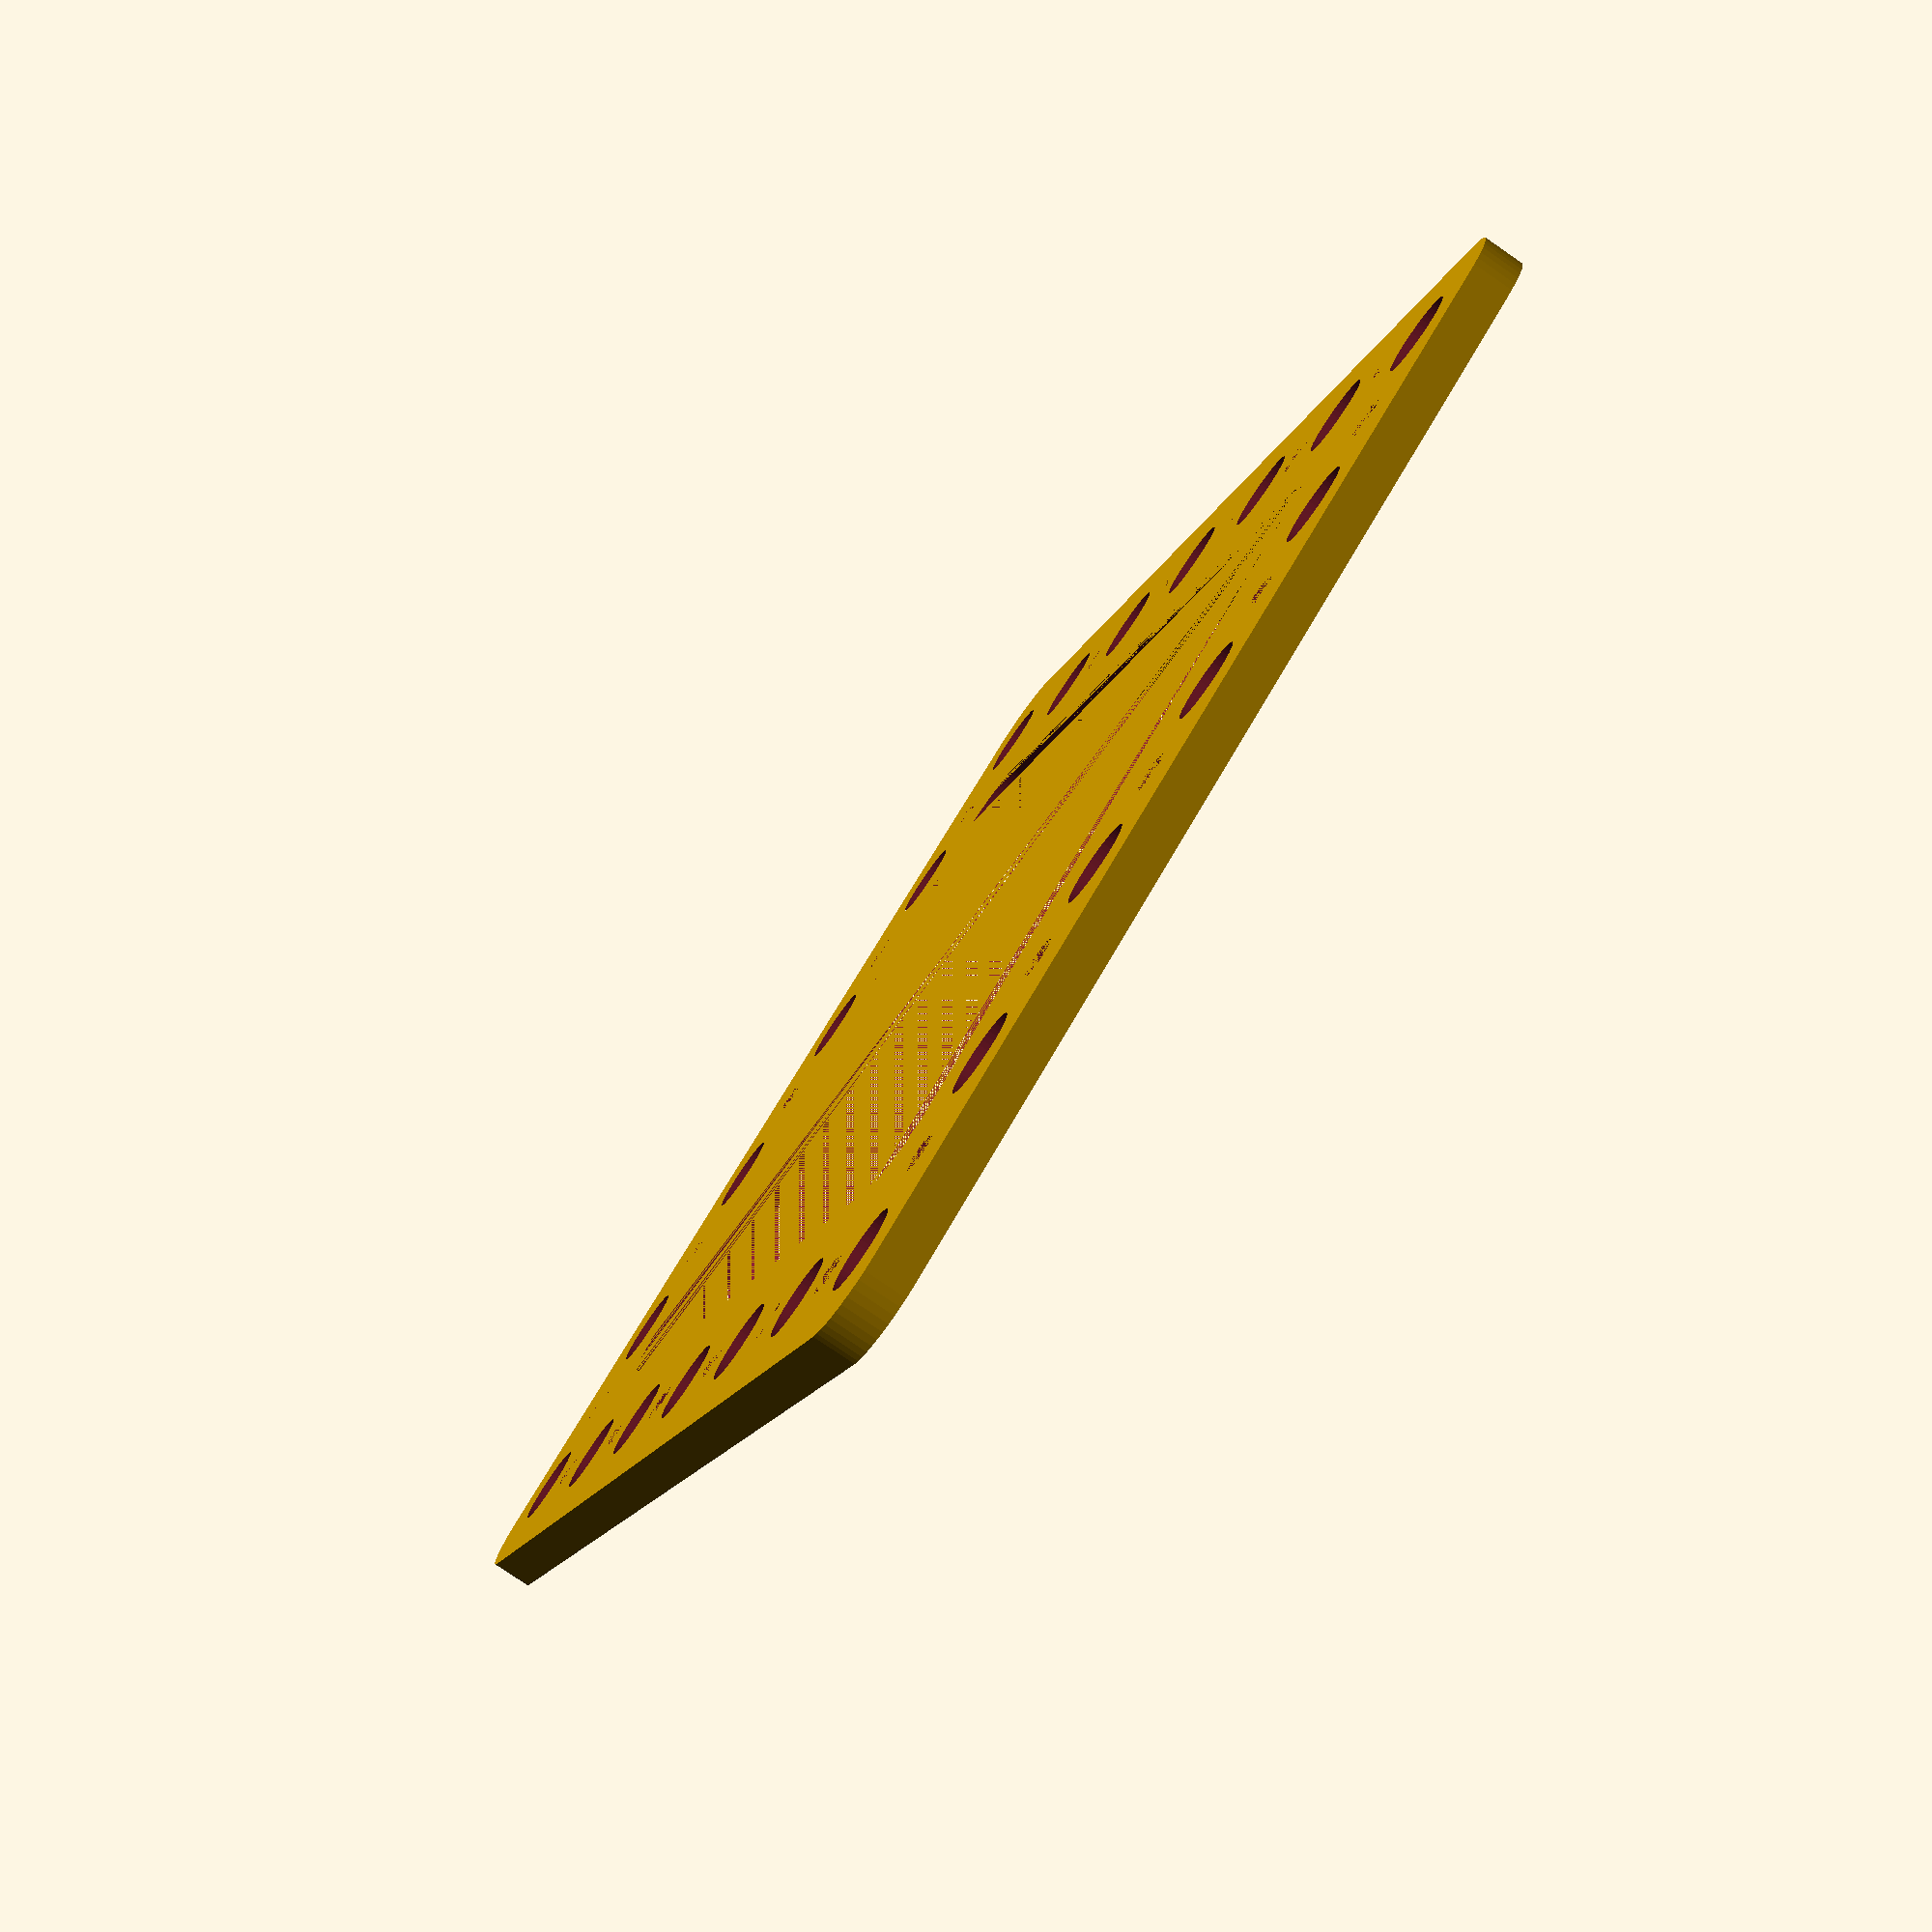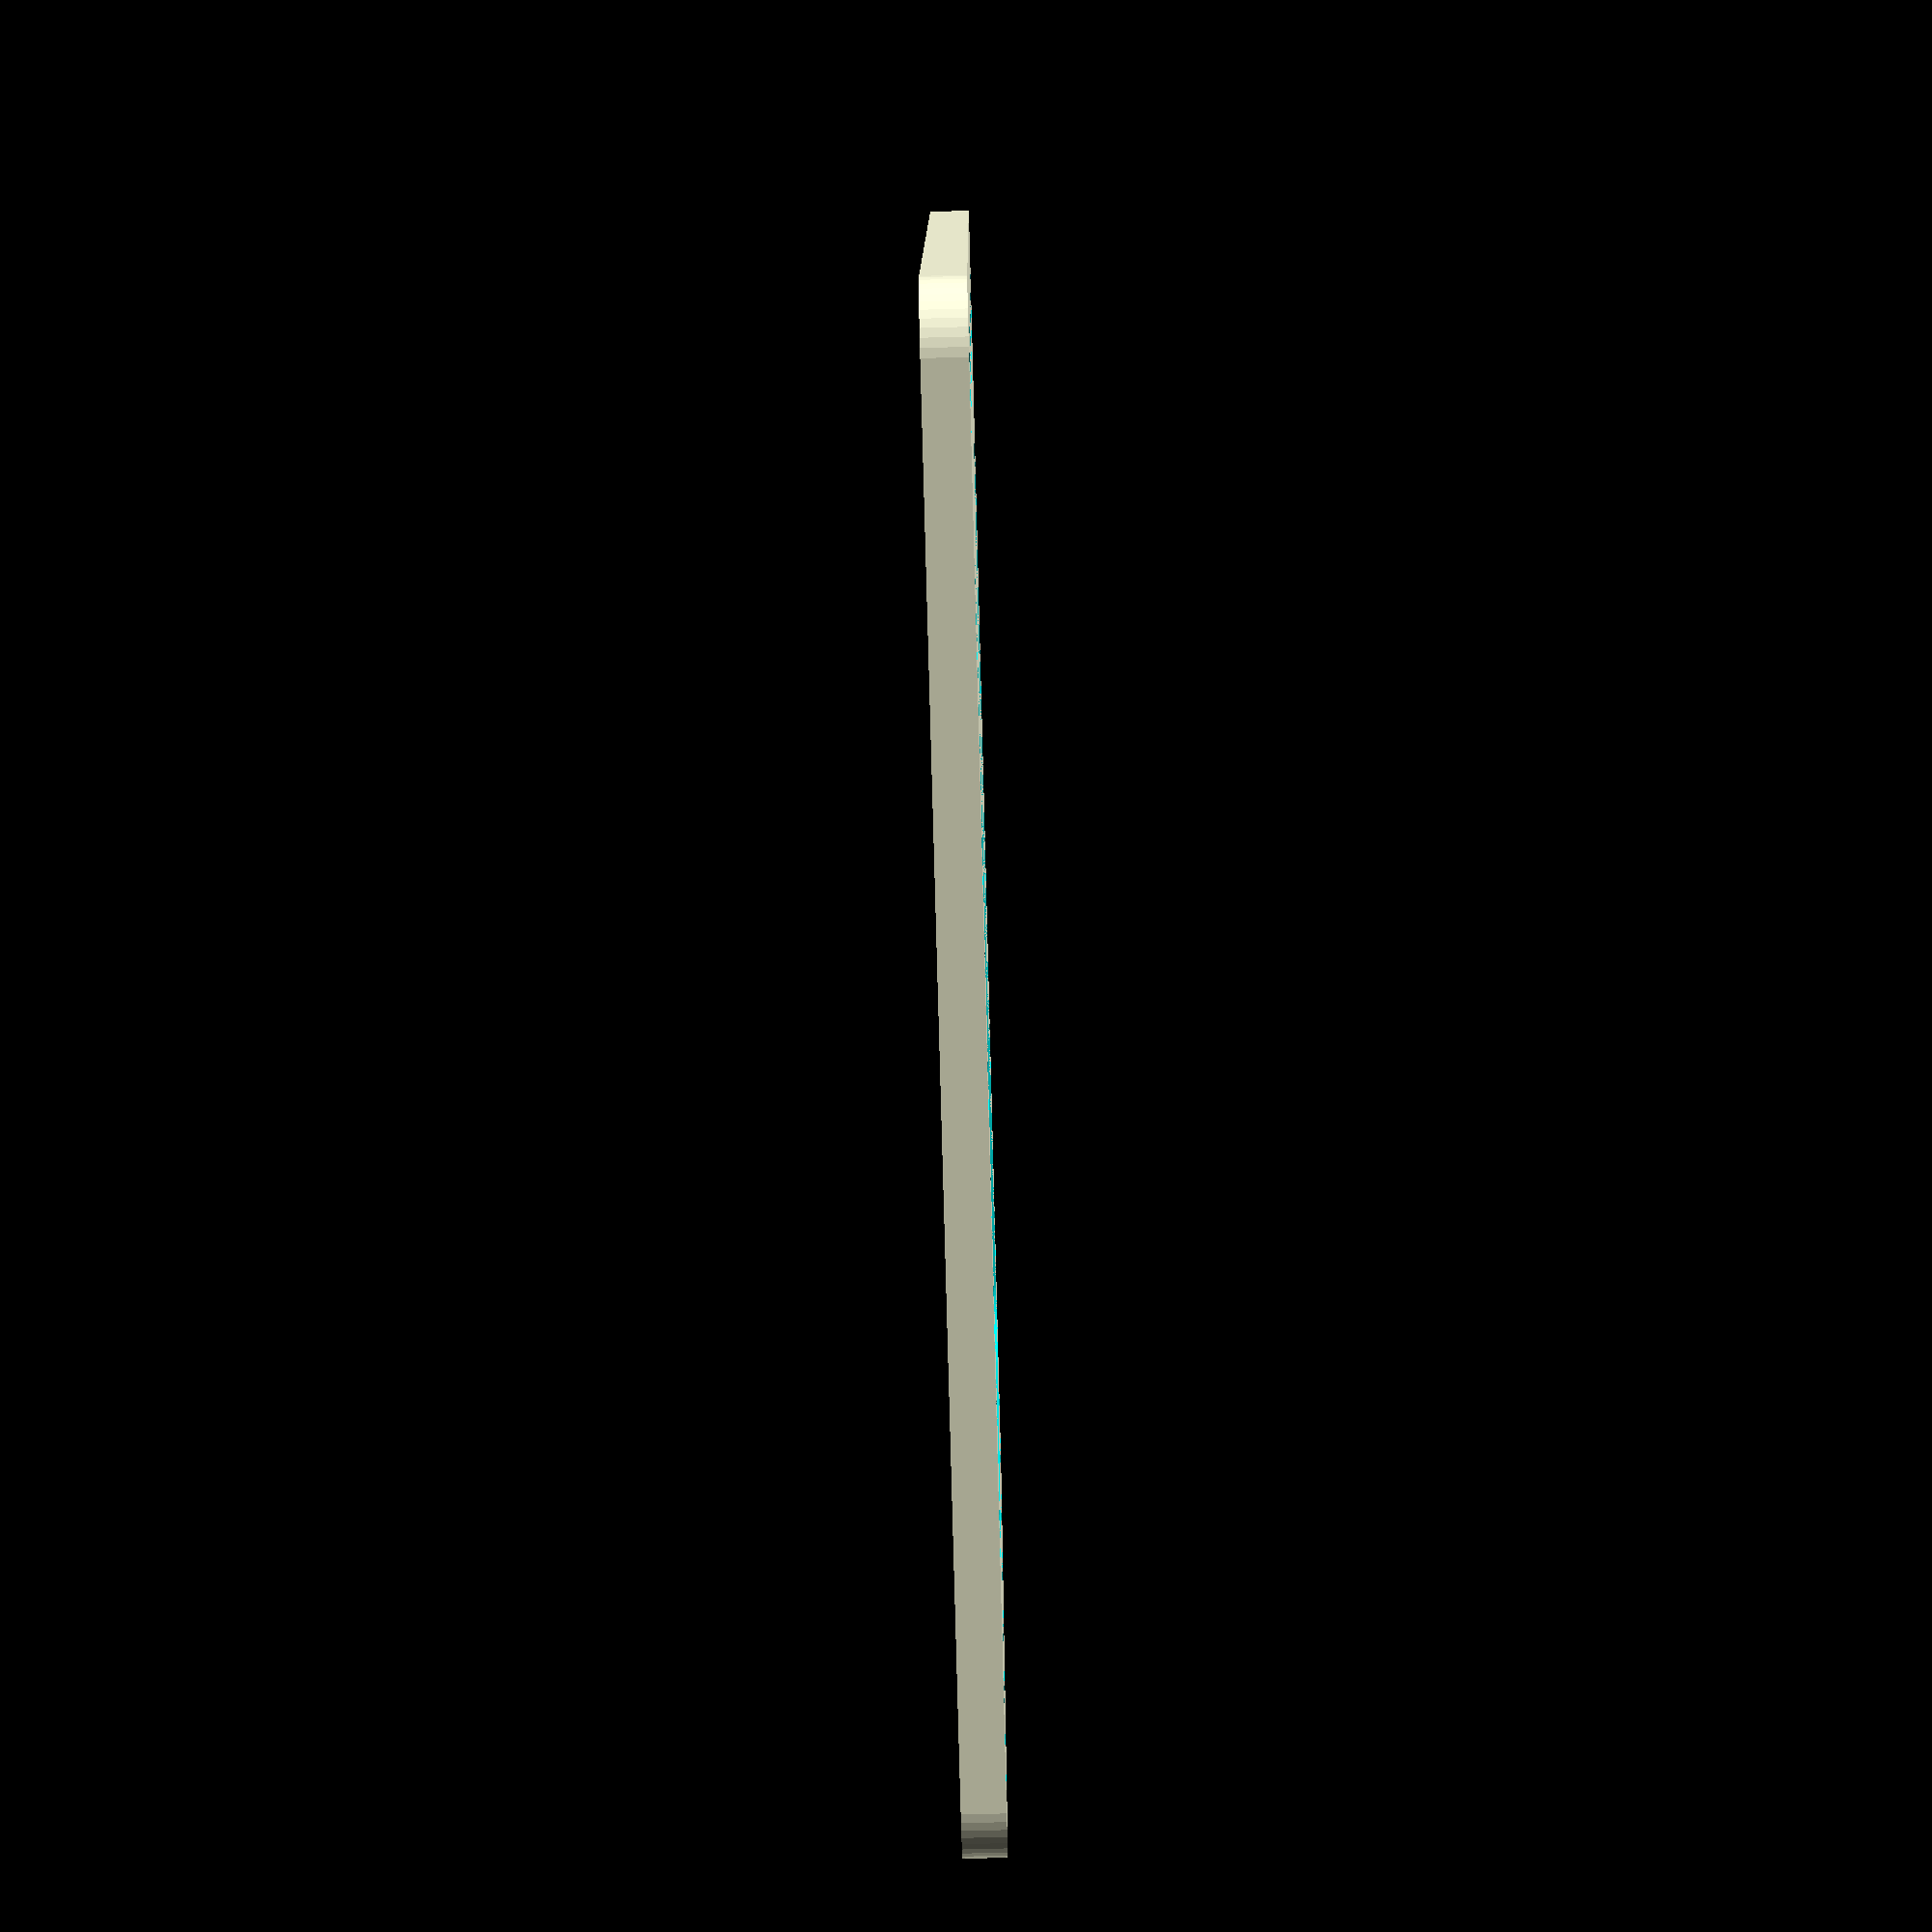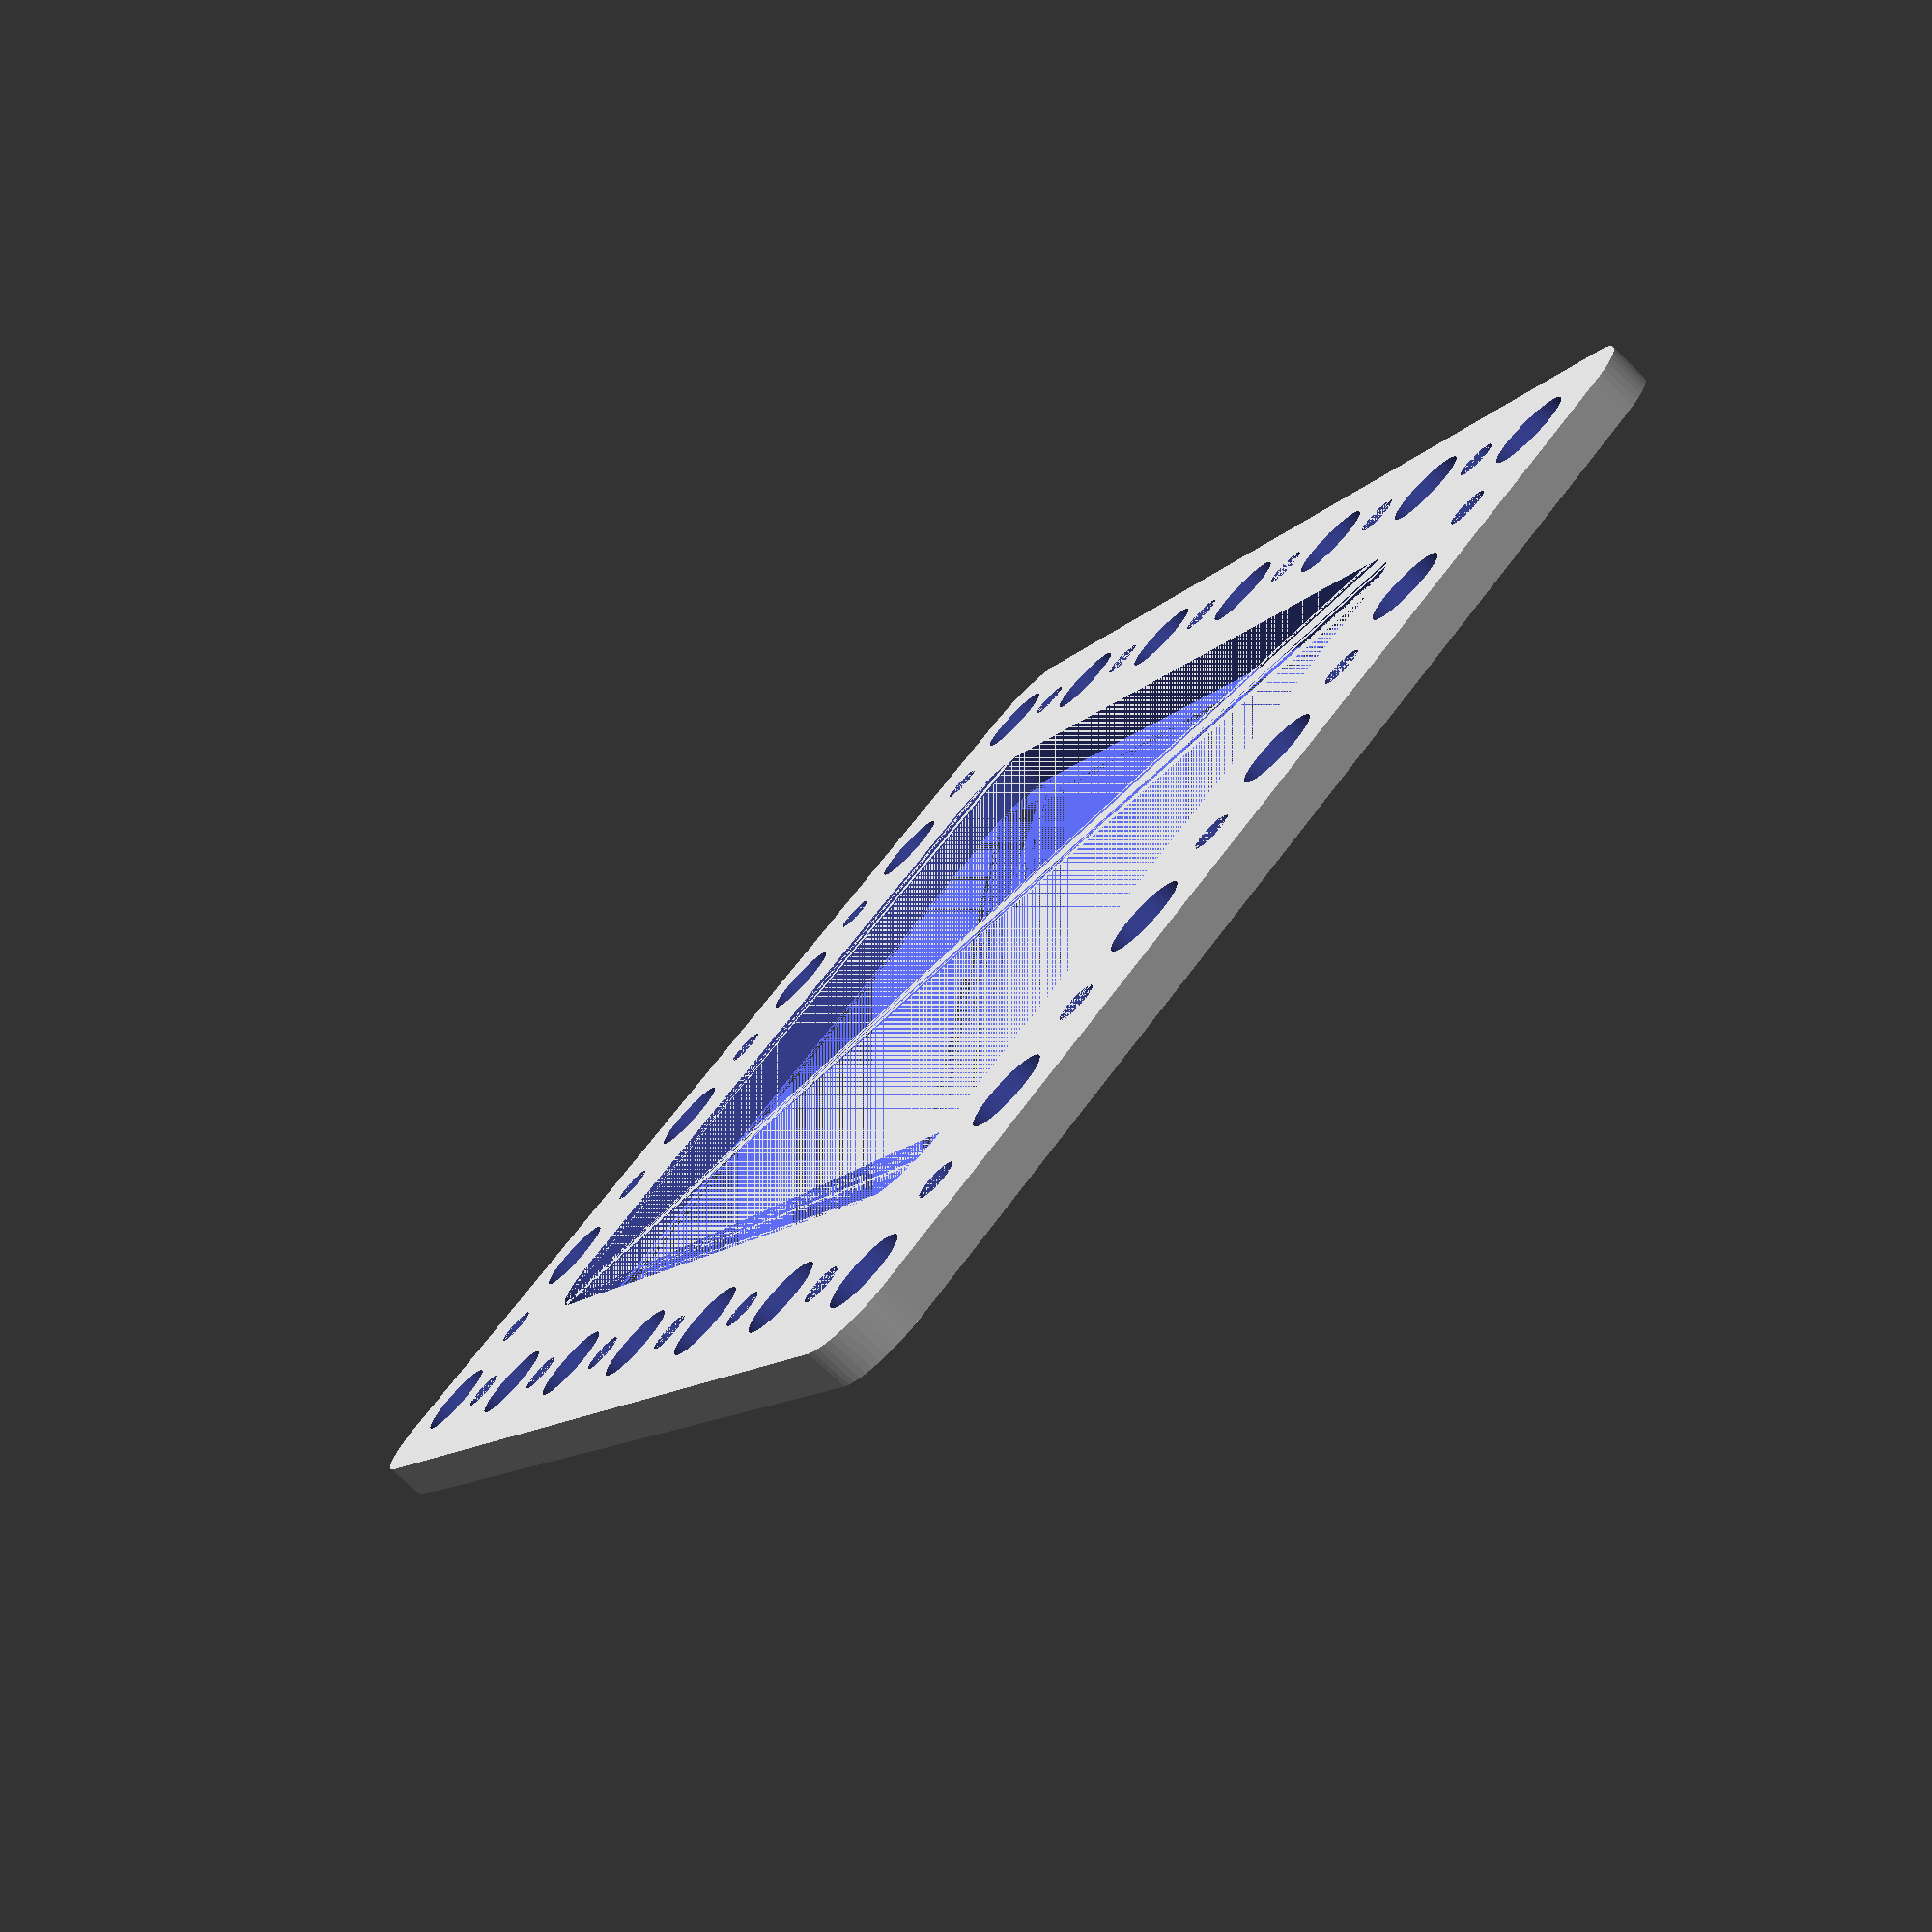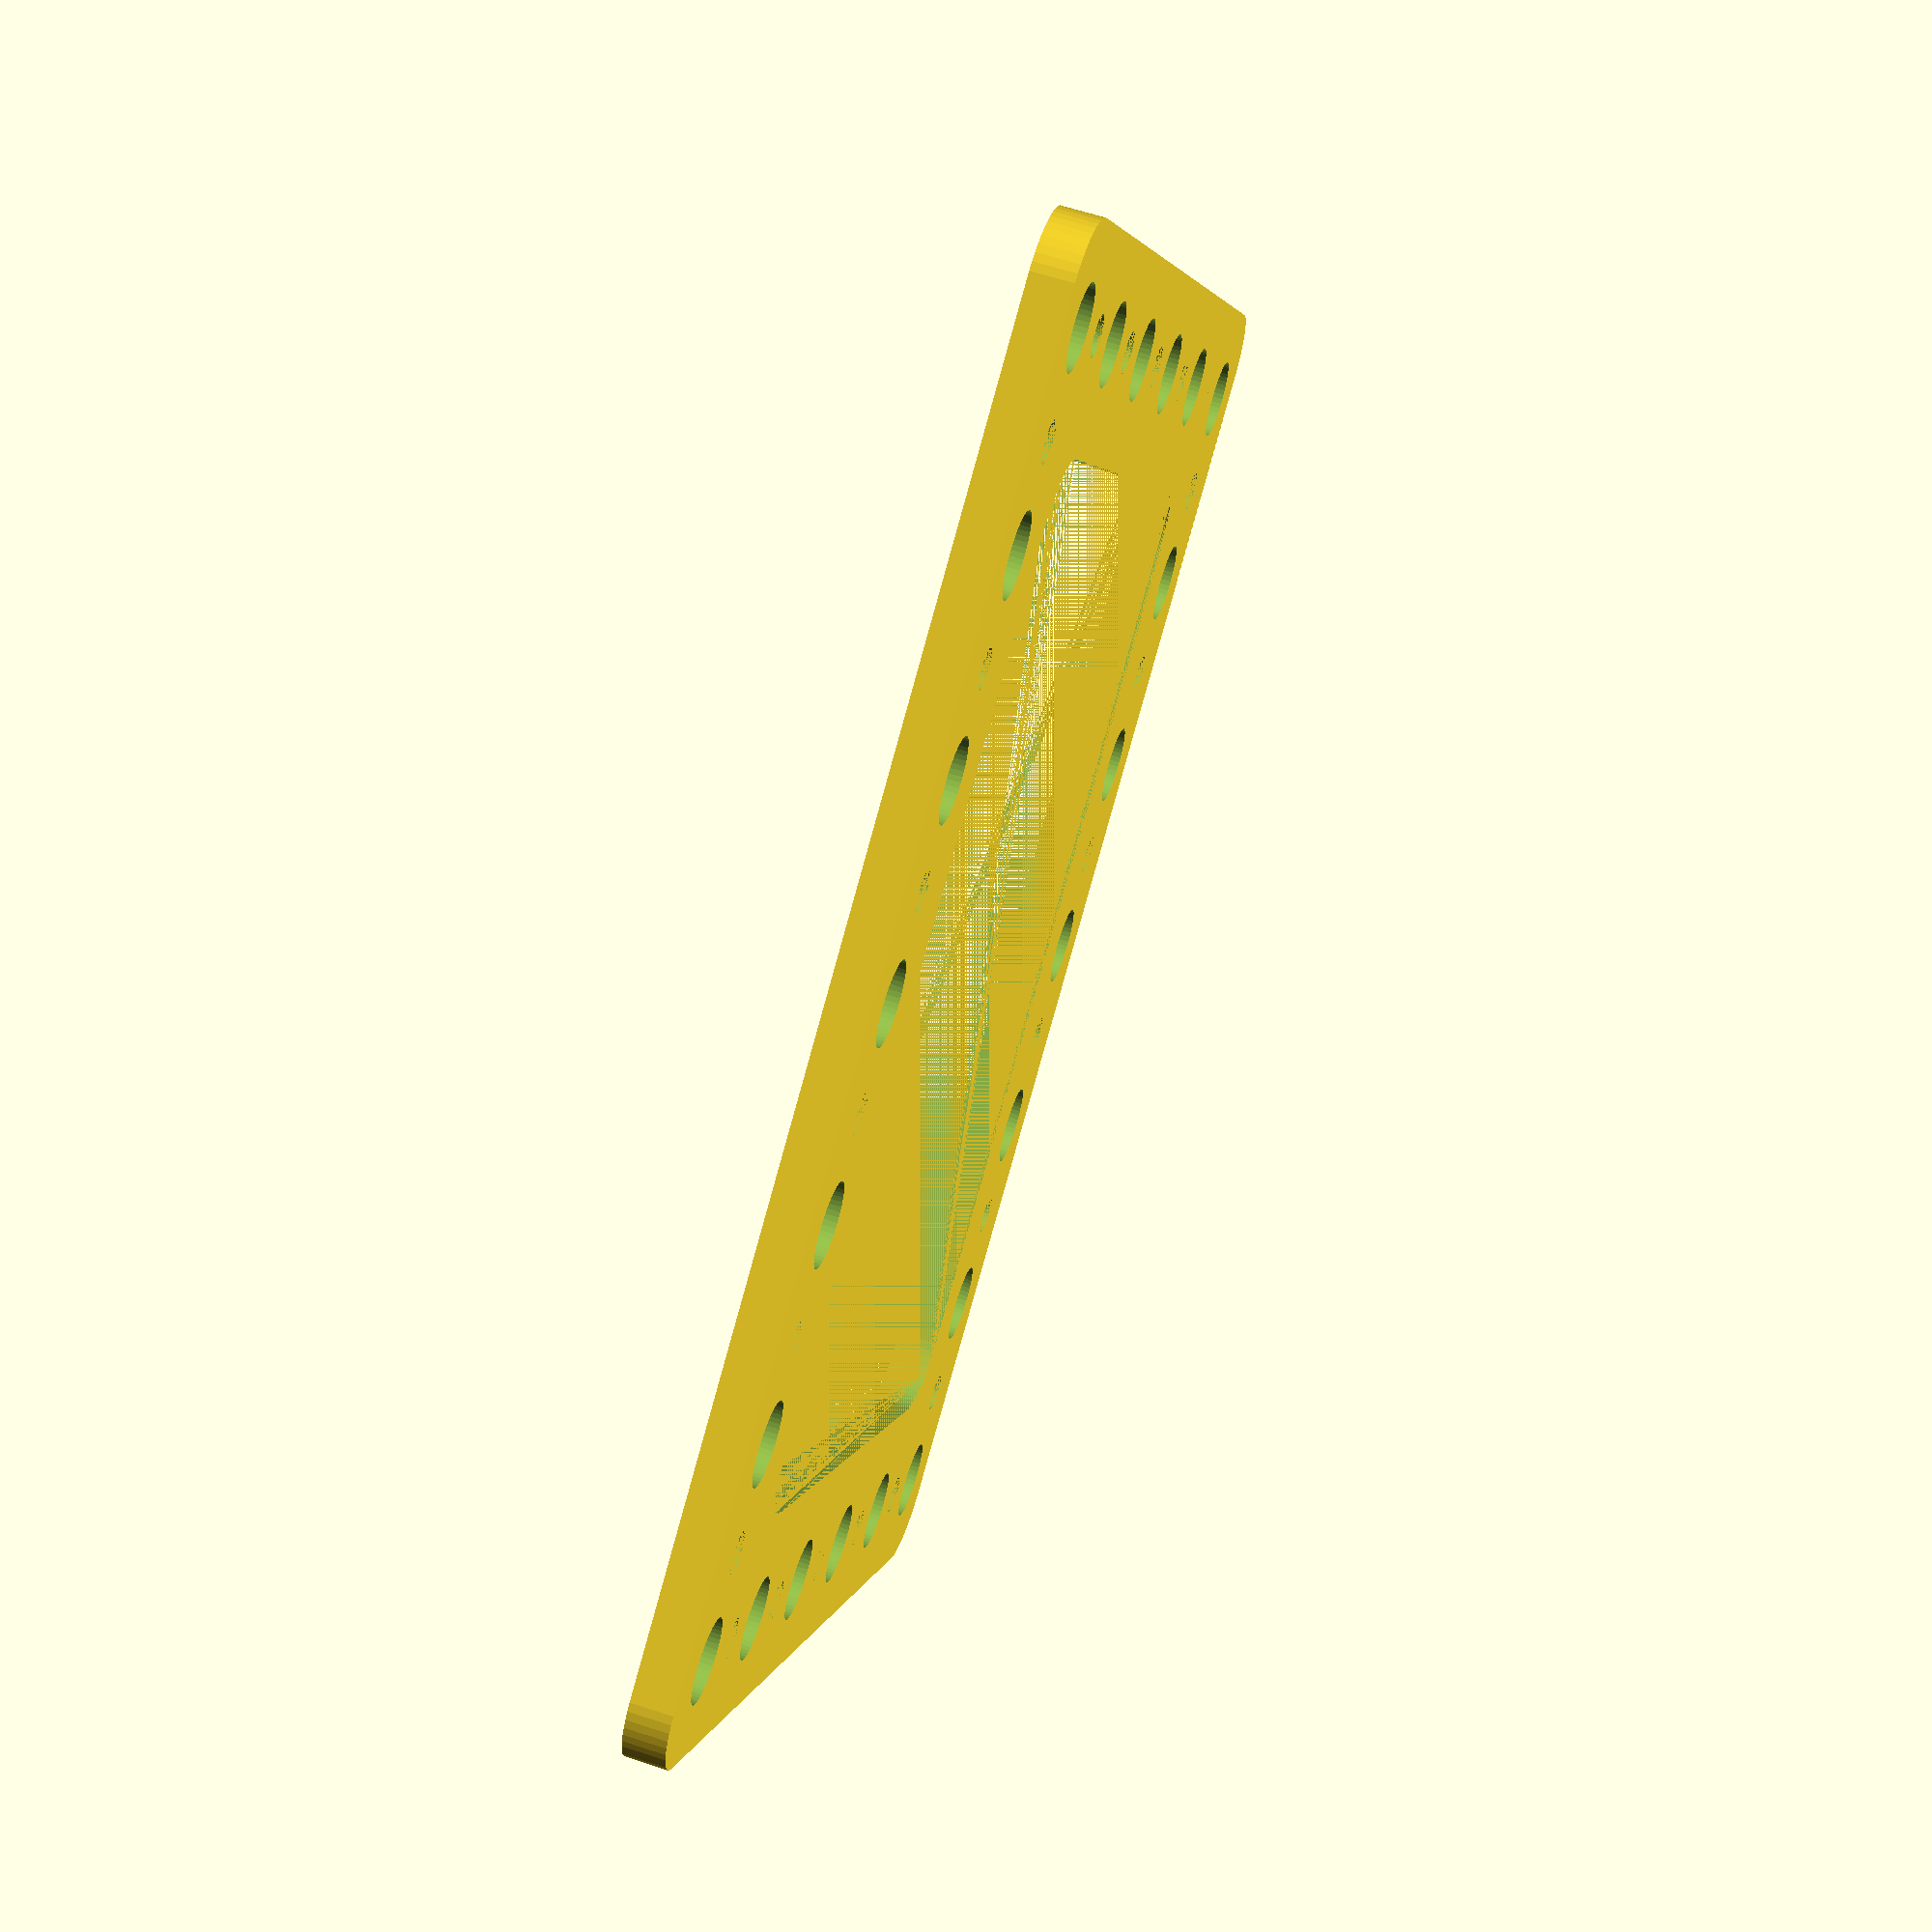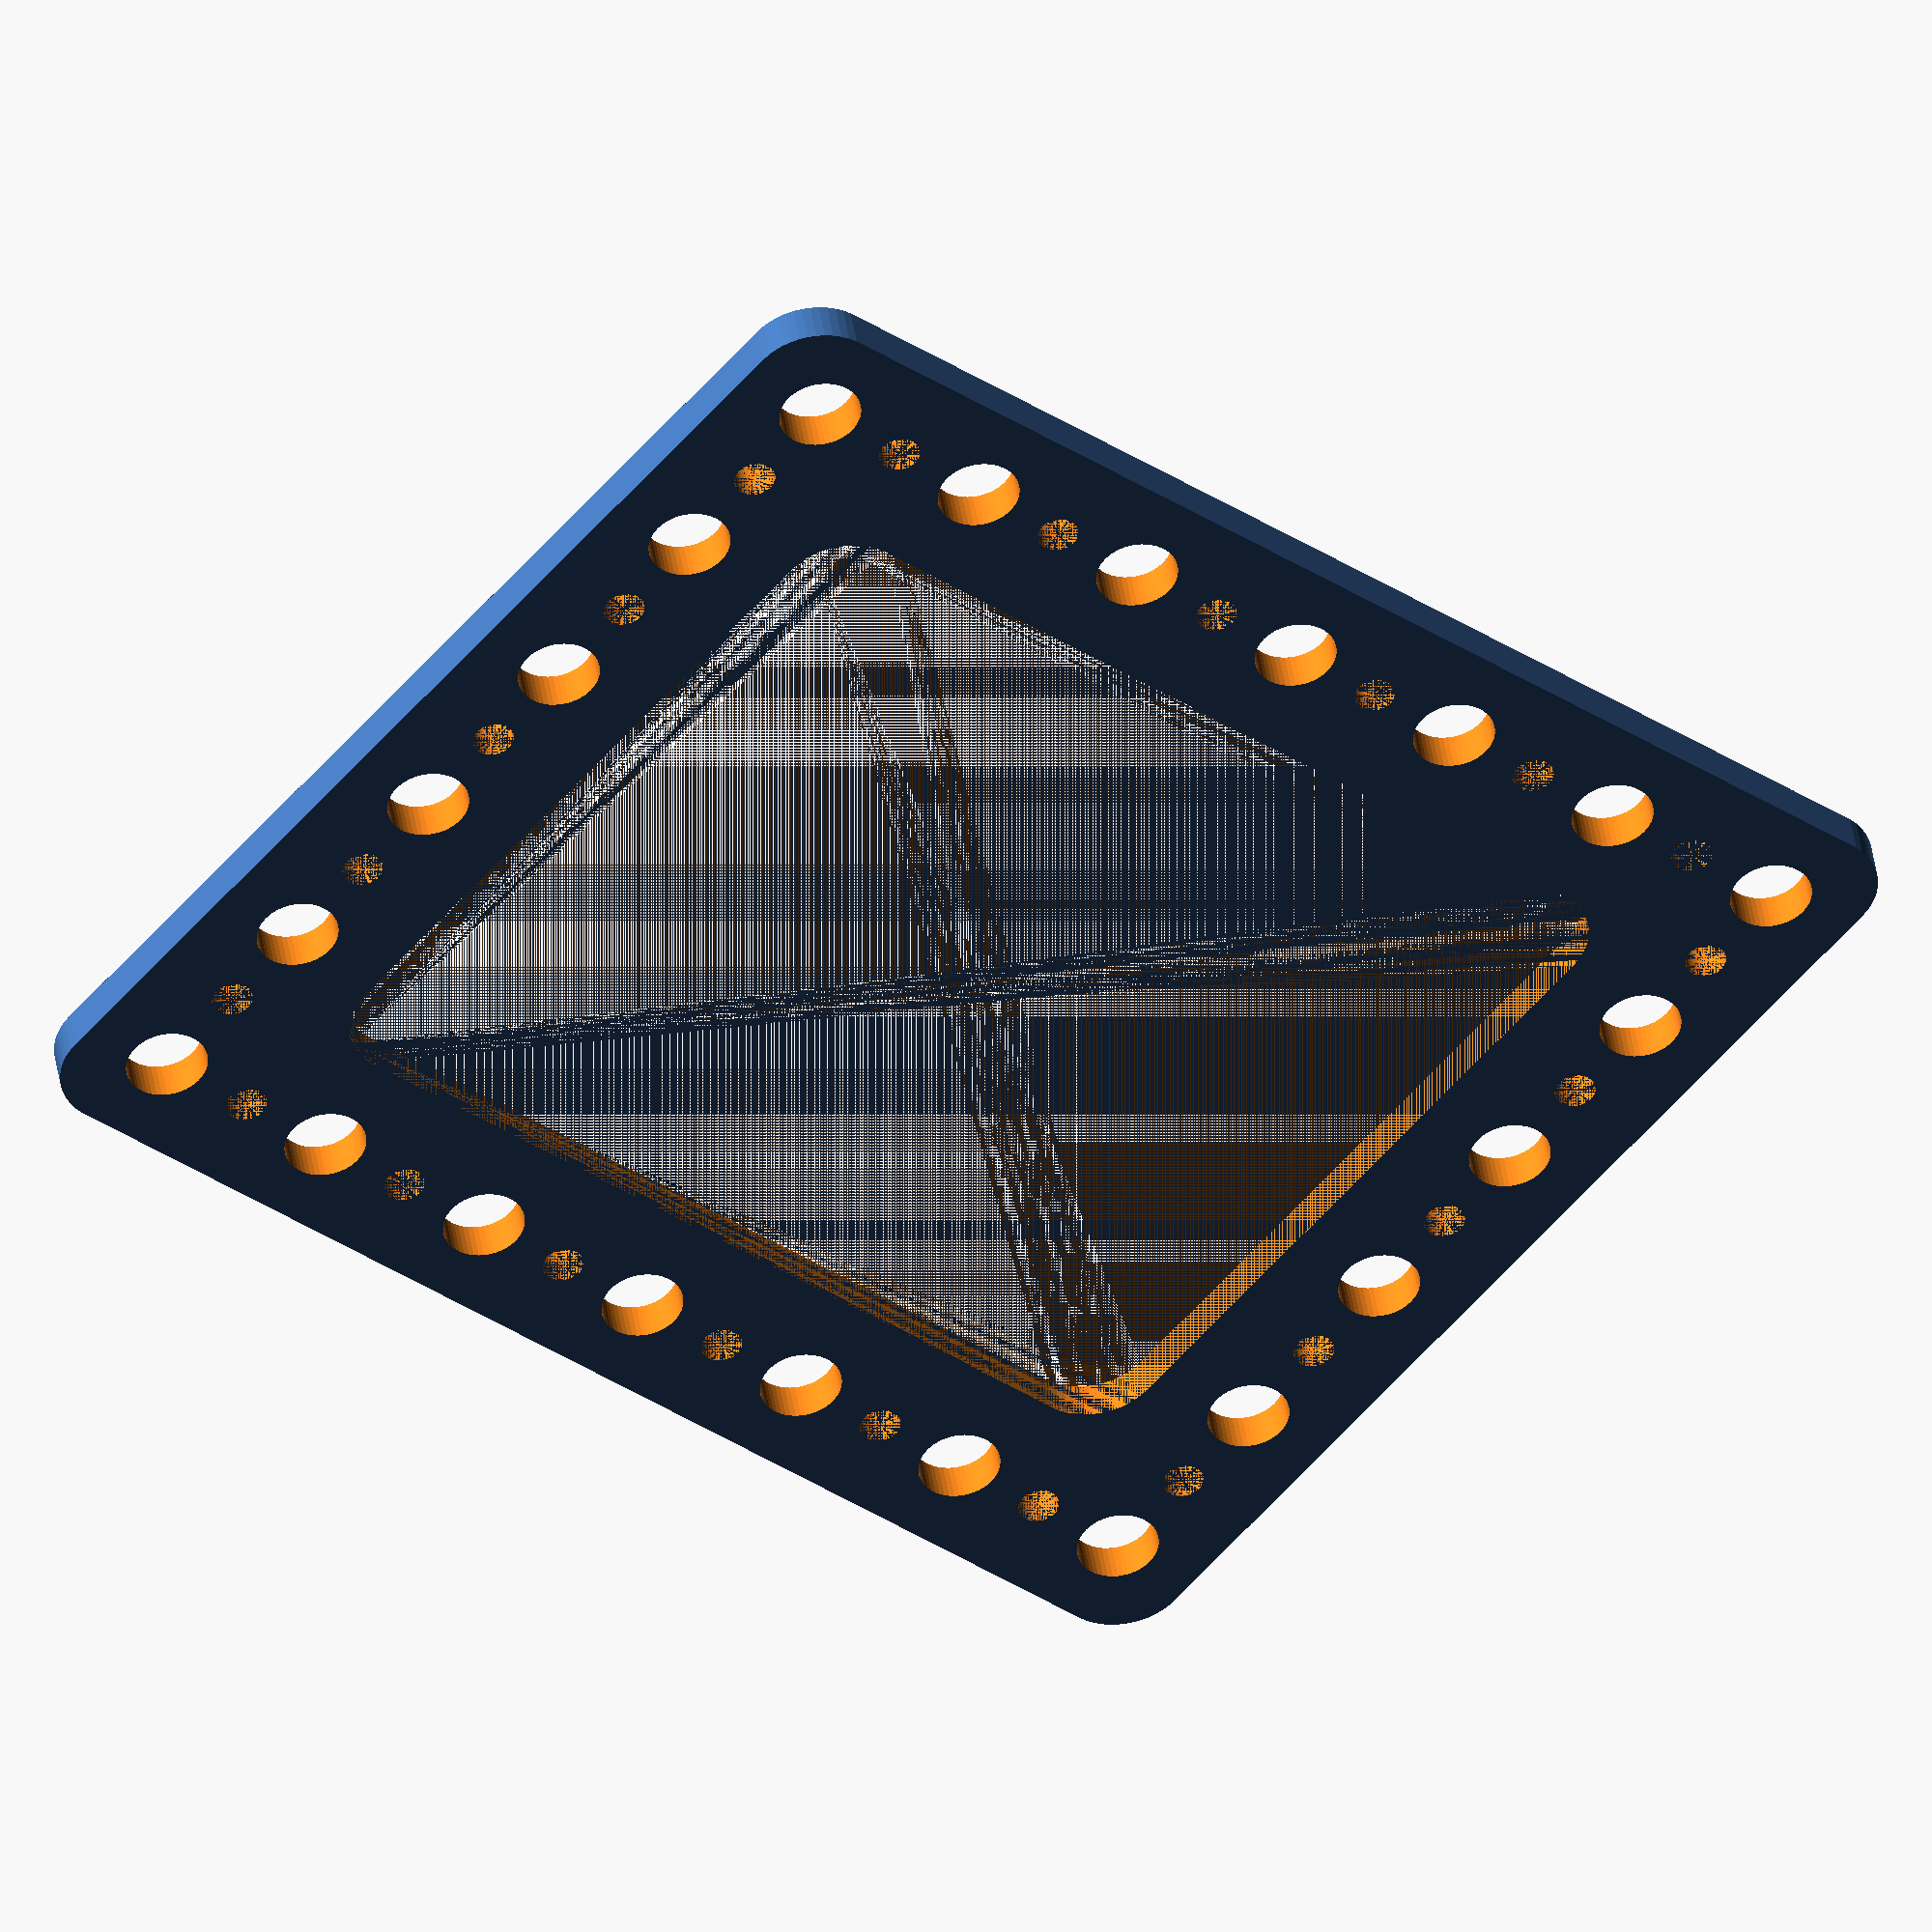
<openscad>
$fn = 50;


difference() {
	union() {
		hull() {
			translate(v = [-47.0000000000, 39.5000000000, 0]) {
				cylinder(h = 3, r = 5);
			}
			translate(v = [47.0000000000, 39.5000000000, 0]) {
				cylinder(h = 3, r = 5);
			}
			translate(v = [-47.0000000000, -39.5000000000, 0]) {
				cylinder(h = 3, r = 5);
			}
			translate(v = [47.0000000000, -39.5000000000, 0]) {
				cylinder(h = 3, r = 5);
			}
		}
	}
	union() {
		translate(v = [-45.0000000000, -37.5000000000, -100.0000000000]) {
			cylinder(h = 200, r = 3.0000000000);
		}
		translate(v = [-45.0000000000, -22.5000000000, -100.0000000000]) {
			cylinder(h = 200, r = 3.0000000000);
		}
		translate(v = [-45.0000000000, -7.5000000000, -100.0000000000]) {
			cylinder(h = 200, r = 3.0000000000);
		}
		translate(v = [-45.0000000000, 7.5000000000, -100.0000000000]) {
			cylinder(h = 200, r = 3.0000000000);
		}
		translate(v = [-45.0000000000, 22.5000000000, -100.0000000000]) {
			cylinder(h = 200, r = 3.0000000000);
		}
		translate(v = [-45.0000000000, 37.5000000000, -100.0000000000]) {
			cylinder(h = 200, r = 3.0000000000);
		}
		translate(v = [-30.0000000000, -37.5000000000, -100.0000000000]) {
			cylinder(h = 200, r = 3.0000000000);
		}
		translate(v = [-30.0000000000, 37.5000000000, -100.0000000000]) {
			cylinder(h = 200, r = 3.0000000000);
		}
		translate(v = [-15.0000000000, -37.5000000000, -100.0000000000]) {
			cylinder(h = 200, r = 3.0000000000);
		}
		translate(v = [-15.0000000000, 37.5000000000, -100.0000000000]) {
			cylinder(h = 200, r = 3.0000000000);
		}
		translate(v = [0.0000000000, -37.5000000000, -100.0000000000]) {
			cylinder(h = 200, r = 3.0000000000);
		}
		translate(v = [0.0000000000, 37.5000000000, -100.0000000000]) {
			cylinder(h = 200, r = 3.0000000000);
		}
		translate(v = [15.0000000000, -37.5000000000, -100.0000000000]) {
			cylinder(h = 200, r = 3.0000000000);
		}
		translate(v = [15.0000000000, 37.5000000000, -100.0000000000]) {
			cylinder(h = 200, r = 3.0000000000);
		}
		translate(v = [30.0000000000, -37.5000000000, -100.0000000000]) {
			cylinder(h = 200, r = 3.0000000000);
		}
		translate(v = [30.0000000000, 37.5000000000, -100.0000000000]) {
			cylinder(h = 200, r = 3.0000000000);
		}
		translate(v = [45.0000000000, -37.5000000000, -100.0000000000]) {
			cylinder(h = 200, r = 3.0000000000);
		}
		translate(v = [45.0000000000, -22.5000000000, -100.0000000000]) {
			cylinder(h = 200, r = 3.0000000000);
		}
		translate(v = [45.0000000000, -7.5000000000, -100.0000000000]) {
			cylinder(h = 200, r = 3.0000000000);
		}
		translate(v = [45.0000000000, 7.5000000000, -100.0000000000]) {
			cylinder(h = 200, r = 3.0000000000);
		}
		translate(v = [45.0000000000, 22.5000000000, -100.0000000000]) {
			cylinder(h = 200, r = 3.0000000000);
		}
		translate(v = [45.0000000000, 37.5000000000, -100.0000000000]) {
			cylinder(h = 200, r = 3.0000000000);
		}
		translate(v = [-45.0000000000, -37.5000000000, 0]) {
			cylinder(h = 3, r = 1.5000000000);
		}
		translate(v = [-45.0000000000, -30.0000000000, 0]) {
			cylinder(h = 3, r = 1.5000000000);
		}
		translate(v = [-45.0000000000, -22.5000000000, 0]) {
			cylinder(h = 3, r = 1.5000000000);
		}
		translate(v = [-45.0000000000, -15.0000000000, 0]) {
			cylinder(h = 3, r = 1.5000000000);
		}
		translate(v = [-45.0000000000, -7.5000000000, 0]) {
			cylinder(h = 3, r = 1.5000000000);
		}
		translate(v = [-45.0000000000, 0.0000000000, 0]) {
			cylinder(h = 3, r = 1.5000000000);
		}
		translate(v = [-45.0000000000, 7.5000000000, 0]) {
			cylinder(h = 3, r = 1.5000000000);
		}
		translate(v = [-45.0000000000, 15.0000000000, 0]) {
			cylinder(h = 3, r = 1.5000000000);
		}
		translate(v = [-45.0000000000, 22.5000000000, 0]) {
			cylinder(h = 3, r = 1.5000000000);
		}
		translate(v = [-45.0000000000, 30.0000000000, 0]) {
			cylinder(h = 3, r = 1.5000000000);
		}
		translate(v = [-45.0000000000, 37.5000000000, 0]) {
			cylinder(h = 3, r = 1.5000000000);
		}
		translate(v = [-37.5000000000, -37.5000000000, 0]) {
			cylinder(h = 3, r = 1.5000000000);
		}
		translate(v = [-37.5000000000, 37.5000000000, 0]) {
			cylinder(h = 3, r = 1.5000000000);
		}
		translate(v = [-30.0000000000, -37.5000000000, 0]) {
			cylinder(h = 3, r = 1.5000000000);
		}
		translate(v = [-30.0000000000, 37.5000000000, 0]) {
			cylinder(h = 3, r = 1.5000000000);
		}
		translate(v = [-22.5000000000, -37.5000000000, 0]) {
			cylinder(h = 3, r = 1.5000000000);
		}
		translate(v = [-22.5000000000, 37.5000000000, 0]) {
			cylinder(h = 3, r = 1.5000000000);
		}
		translate(v = [-15.0000000000, -37.5000000000, 0]) {
			cylinder(h = 3, r = 1.5000000000);
		}
		translate(v = [-15.0000000000, 37.5000000000, 0]) {
			cylinder(h = 3, r = 1.5000000000);
		}
		translate(v = [-7.5000000000, -37.5000000000, 0]) {
			cylinder(h = 3, r = 1.5000000000);
		}
		translate(v = [-7.5000000000, 37.5000000000, 0]) {
			cylinder(h = 3, r = 1.5000000000);
		}
		translate(v = [0.0000000000, -37.5000000000, 0]) {
			cylinder(h = 3, r = 1.5000000000);
		}
		translate(v = [0.0000000000, 37.5000000000, 0]) {
			cylinder(h = 3, r = 1.5000000000);
		}
		translate(v = [7.5000000000, -37.5000000000, 0]) {
			cylinder(h = 3, r = 1.5000000000);
		}
		translate(v = [7.5000000000, 37.5000000000, 0]) {
			cylinder(h = 3, r = 1.5000000000);
		}
		translate(v = [15.0000000000, -37.5000000000, 0]) {
			cylinder(h = 3, r = 1.5000000000);
		}
		translate(v = [15.0000000000, 37.5000000000, 0]) {
			cylinder(h = 3, r = 1.5000000000);
		}
		translate(v = [22.5000000000, -37.5000000000, 0]) {
			cylinder(h = 3, r = 1.5000000000);
		}
		translate(v = [22.5000000000, 37.5000000000, 0]) {
			cylinder(h = 3, r = 1.5000000000);
		}
		translate(v = [30.0000000000, -37.5000000000, 0]) {
			cylinder(h = 3, r = 1.5000000000);
		}
		translate(v = [30.0000000000, 37.5000000000, 0]) {
			cylinder(h = 3, r = 1.5000000000);
		}
		translate(v = [37.5000000000, -37.5000000000, 0]) {
			cylinder(h = 3, r = 1.5000000000);
		}
		translate(v = [37.5000000000, 37.5000000000, 0]) {
			cylinder(h = 3, r = 1.5000000000);
		}
		translate(v = [45.0000000000, -37.5000000000, 0]) {
			cylinder(h = 3, r = 1.5000000000);
		}
		translate(v = [45.0000000000, -30.0000000000, 0]) {
			cylinder(h = 3, r = 1.5000000000);
		}
		translate(v = [45.0000000000, -22.5000000000, 0]) {
			cylinder(h = 3, r = 1.5000000000);
		}
		translate(v = [45.0000000000, -15.0000000000, 0]) {
			cylinder(h = 3, r = 1.5000000000);
		}
		translate(v = [45.0000000000, -7.5000000000, 0]) {
			cylinder(h = 3, r = 1.5000000000);
		}
		translate(v = [45.0000000000, 0.0000000000, 0]) {
			cylinder(h = 3, r = 1.5000000000);
		}
		translate(v = [45.0000000000, 7.5000000000, 0]) {
			cylinder(h = 3, r = 1.5000000000);
		}
		translate(v = [45.0000000000, 15.0000000000, 0]) {
			cylinder(h = 3, r = 1.5000000000);
		}
		translate(v = [45.0000000000, 22.5000000000, 0]) {
			cylinder(h = 3, r = 1.5000000000);
		}
		translate(v = [45.0000000000, 30.0000000000, 0]) {
			cylinder(h = 3, r = 1.5000000000);
		}
		translate(v = [45.0000000000, 37.5000000000, 0]) {
			cylinder(h = 3, r = 1.5000000000);
		}
		translate(v = [-45.0000000000, -37.5000000000, 0]) {
			cylinder(h = 3, r = 1.5000000000);
		}
		translate(v = [-45.0000000000, -30.0000000000, 0]) {
			cylinder(h = 3, r = 1.5000000000);
		}
		translate(v = [-45.0000000000, -22.5000000000, 0]) {
			cylinder(h = 3, r = 1.5000000000);
		}
		translate(v = [-45.0000000000, -15.0000000000, 0]) {
			cylinder(h = 3, r = 1.5000000000);
		}
		translate(v = [-45.0000000000, -7.5000000000, 0]) {
			cylinder(h = 3, r = 1.5000000000);
		}
		translate(v = [-45.0000000000, 0.0000000000, 0]) {
			cylinder(h = 3, r = 1.5000000000);
		}
		translate(v = [-45.0000000000, 7.5000000000, 0]) {
			cylinder(h = 3, r = 1.5000000000);
		}
		translate(v = [-45.0000000000, 15.0000000000, 0]) {
			cylinder(h = 3, r = 1.5000000000);
		}
		translate(v = [-45.0000000000, 22.5000000000, 0]) {
			cylinder(h = 3, r = 1.5000000000);
		}
		translate(v = [-45.0000000000, 30.0000000000, 0]) {
			cylinder(h = 3, r = 1.5000000000);
		}
		translate(v = [-45.0000000000, 37.5000000000, 0]) {
			cylinder(h = 3, r = 1.5000000000);
		}
		translate(v = [-37.5000000000, -37.5000000000, 0]) {
			cylinder(h = 3, r = 1.5000000000);
		}
		translate(v = [-37.5000000000, 37.5000000000, 0]) {
			cylinder(h = 3, r = 1.5000000000);
		}
		translate(v = [-30.0000000000, -37.5000000000, 0]) {
			cylinder(h = 3, r = 1.5000000000);
		}
		translate(v = [-30.0000000000, 37.5000000000, 0]) {
			cylinder(h = 3, r = 1.5000000000);
		}
		translate(v = [-22.5000000000, -37.5000000000, 0]) {
			cylinder(h = 3, r = 1.5000000000);
		}
		translate(v = [-22.5000000000, 37.5000000000, 0]) {
			cylinder(h = 3, r = 1.5000000000);
		}
		translate(v = [-15.0000000000, -37.5000000000, 0]) {
			cylinder(h = 3, r = 1.5000000000);
		}
		translate(v = [-15.0000000000, 37.5000000000, 0]) {
			cylinder(h = 3, r = 1.5000000000);
		}
		translate(v = [-7.5000000000, -37.5000000000, 0]) {
			cylinder(h = 3, r = 1.5000000000);
		}
		translate(v = [-7.5000000000, 37.5000000000, 0]) {
			cylinder(h = 3, r = 1.5000000000);
		}
		translate(v = [0.0000000000, -37.5000000000, 0]) {
			cylinder(h = 3, r = 1.5000000000);
		}
		translate(v = [0.0000000000, 37.5000000000, 0]) {
			cylinder(h = 3, r = 1.5000000000);
		}
		translate(v = [7.5000000000, -37.5000000000, 0]) {
			cylinder(h = 3, r = 1.5000000000);
		}
		translate(v = [7.5000000000, 37.5000000000, 0]) {
			cylinder(h = 3, r = 1.5000000000);
		}
		translate(v = [15.0000000000, -37.5000000000, 0]) {
			cylinder(h = 3, r = 1.5000000000);
		}
		translate(v = [15.0000000000, 37.5000000000, 0]) {
			cylinder(h = 3, r = 1.5000000000);
		}
		translate(v = [22.5000000000, -37.5000000000, 0]) {
			cylinder(h = 3, r = 1.5000000000);
		}
		translate(v = [22.5000000000, 37.5000000000, 0]) {
			cylinder(h = 3, r = 1.5000000000);
		}
		translate(v = [30.0000000000, -37.5000000000, 0]) {
			cylinder(h = 3, r = 1.5000000000);
		}
		translate(v = [30.0000000000, 37.5000000000, 0]) {
			cylinder(h = 3, r = 1.5000000000);
		}
		translate(v = [37.5000000000, -37.5000000000, 0]) {
			cylinder(h = 3, r = 1.5000000000);
		}
		translate(v = [37.5000000000, 37.5000000000, 0]) {
			cylinder(h = 3, r = 1.5000000000);
		}
		translate(v = [45.0000000000, -37.5000000000, 0]) {
			cylinder(h = 3, r = 1.5000000000);
		}
		translate(v = [45.0000000000, -30.0000000000, 0]) {
			cylinder(h = 3, r = 1.5000000000);
		}
		translate(v = [45.0000000000, -22.5000000000, 0]) {
			cylinder(h = 3, r = 1.5000000000);
		}
		translate(v = [45.0000000000, -15.0000000000, 0]) {
			cylinder(h = 3, r = 1.5000000000);
		}
		translate(v = [45.0000000000, -7.5000000000, 0]) {
			cylinder(h = 3, r = 1.5000000000);
		}
		translate(v = [45.0000000000, 0.0000000000, 0]) {
			cylinder(h = 3, r = 1.5000000000);
		}
		translate(v = [45.0000000000, 7.5000000000, 0]) {
			cylinder(h = 3, r = 1.5000000000);
		}
		translate(v = [45.0000000000, 15.0000000000, 0]) {
			cylinder(h = 3, r = 1.5000000000);
		}
		translate(v = [45.0000000000, 22.5000000000, 0]) {
			cylinder(h = 3, r = 1.5000000000);
		}
		translate(v = [45.0000000000, 30.0000000000, 0]) {
			cylinder(h = 3, r = 1.5000000000);
		}
		translate(v = [45.0000000000, 37.5000000000, 0]) {
			cylinder(h = 3, r = 1.5000000000);
		}
		translate(v = [-45.0000000000, -37.5000000000, 0]) {
			cylinder(h = 3, r = 1.5000000000);
		}
		translate(v = [-45.0000000000, -30.0000000000, 0]) {
			cylinder(h = 3, r = 1.5000000000);
		}
		translate(v = [-45.0000000000, -22.5000000000, 0]) {
			cylinder(h = 3, r = 1.5000000000);
		}
		translate(v = [-45.0000000000, -15.0000000000, 0]) {
			cylinder(h = 3, r = 1.5000000000);
		}
		translate(v = [-45.0000000000, -7.5000000000, 0]) {
			cylinder(h = 3, r = 1.5000000000);
		}
		translate(v = [-45.0000000000, 0.0000000000, 0]) {
			cylinder(h = 3, r = 1.5000000000);
		}
		translate(v = [-45.0000000000, 7.5000000000, 0]) {
			cylinder(h = 3, r = 1.5000000000);
		}
		translate(v = [-45.0000000000, 15.0000000000, 0]) {
			cylinder(h = 3, r = 1.5000000000);
		}
		translate(v = [-45.0000000000, 22.5000000000, 0]) {
			cylinder(h = 3, r = 1.5000000000);
		}
		translate(v = [-45.0000000000, 30.0000000000, 0]) {
			cylinder(h = 3, r = 1.5000000000);
		}
		translate(v = [-45.0000000000, 37.5000000000, 0]) {
			cylinder(h = 3, r = 1.5000000000);
		}
		translate(v = [-37.5000000000, -37.5000000000, 0]) {
			cylinder(h = 3, r = 1.5000000000);
		}
		translate(v = [-37.5000000000, 37.5000000000, 0]) {
			cylinder(h = 3, r = 1.5000000000);
		}
		translate(v = [-30.0000000000, -37.5000000000, 0]) {
			cylinder(h = 3, r = 1.5000000000);
		}
		translate(v = [-30.0000000000, 37.5000000000, 0]) {
			cylinder(h = 3, r = 1.5000000000);
		}
		translate(v = [-22.5000000000, -37.5000000000, 0]) {
			cylinder(h = 3, r = 1.5000000000);
		}
		translate(v = [-22.5000000000, 37.5000000000, 0]) {
			cylinder(h = 3, r = 1.5000000000);
		}
		translate(v = [-15.0000000000, -37.5000000000, 0]) {
			cylinder(h = 3, r = 1.5000000000);
		}
		translate(v = [-15.0000000000, 37.5000000000, 0]) {
			cylinder(h = 3, r = 1.5000000000);
		}
		translate(v = [-7.5000000000, -37.5000000000, 0]) {
			cylinder(h = 3, r = 1.5000000000);
		}
		translate(v = [-7.5000000000, 37.5000000000, 0]) {
			cylinder(h = 3, r = 1.5000000000);
		}
		translate(v = [0.0000000000, -37.5000000000, 0]) {
			cylinder(h = 3, r = 1.5000000000);
		}
		translate(v = [0.0000000000, 37.5000000000, 0]) {
			cylinder(h = 3, r = 1.5000000000);
		}
		translate(v = [7.5000000000, -37.5000000000, 0]) {
			cylinder(h = 3, r = 1.5000000000);
		}
		translate(v = [7.5000000000, 37.5000000000, 0]) {
			cylinder(h = 3, r = 1.5000000000);
		}
		translate(v = [15.0000000000, -37.5000000000, 0]) {
			cylinder(h = 3, r = 1.5000000000);
		}
		translate(v = [15.0000000000, 37.5000000000, 0]) {
			cylinder(h = 3, r = 1.5000000000);
		}
		translate(v = [22.5000000000, -37.5000000000, 0]) {
			cylinder(h = 3, r = 1.5000000000);
		}
		translate(v = [22.5000000000, 37.5000000000, 0]) {
			cylinder(h = 3, r = 1.5000000000);
		}
		translate(v = [30.0000000000, -37.5000000000, 0]) {
			cylinder(h = 3, r = 1.5000000000);
		}
		translate(v = [30.0000000000, 37.5000000000, 0]) {
			cylinder(h = 3, r = 1.5000000000);
		}
		translate(v = [37.5000000000, -37.5000000000, 0]) {
			cylinder(h = 3, r = 1.5000000000);
		}
		translate(v = [37.5000000000, 37.5000000000, 0]) {
			cylinder(h = 3, r = 1.5000000000);
		}
		translate(v = [45.0000000000, -37.5000000000, 0]) {
			cylinder(h = 3, r = 1.5000000000);
		}
		translate(v = [45.0000000000, -30.0000000000, 0]) {
			cylinder(h = 3, r = 1.5000000000);
		}
		translate(v = [45.0000000000, -22.5000000000, 0]) {
			cylinder(h = 3, r = 1.5000000000);
		}
		translate(v = [45.0000000000, -15.0000000000, 0]) {
			cylinder(h = 3, r = 1.5000000000);
		}
		translate(v = [45.0000000000, -7.5000000000, 0]) {
			cylinder(h = 3, r = 1.5000000000);
		}
		translate(v = [45.0000000000, 0.0000000000, 0]) {
			cylinder(h = 3, r = 1.5000000000);
		}
		translate(v = [45.0000000000, 7.5000000000, 0]) {
			cylinder(h = 3, r = 1.5000000000);
		}
		translate(v = [45.0000000000, 15.0000000000, 0]) {
			cylinder(h = 3, r = 1.5000000000);
		}
		translate(v = [45.0000000000, 22.5000000000, 0]) {
			cylinder(h = 3, r = 1.5000000000);
		}
		translate(v = [45.0000000000, 30.0000000000, 0]) {
			cylinder(h = 3, r = 1.5000000000);
		}
		translate(v = [45.0000000000, 37.5000000000, 0]) {
			cylinder(h = 3, r = 1.5000000000);
		}
		hull() {
			translate(v = [-32.0000000000, 24.5000000000, 0]) {
				cylinder(h = 3, r = 5);
			}
			translate(v = [32.0000000000, 24.5000000000, 0]) {
				cylinder(h = 3, r = 5);
			}
			translate(v = [-32.0000000000, -24.5000000000, 0]) {
				cylinder(h = 3, r = 5);
			}
			translate(v = [32.0000000000, -24.5000000000, 0]) {
				cylinder(h = 3, r = 5);
			}
		}
	}
}
</openscad>
<views>
elev=79.4 azim=59.2 roll=55.6 proj=p view=wireframe
elev=254.4 azim=176.1 roll=88.5 proj=p view=wireframe
elev=75.7 azim=237.5 roll=46.3 proj=p view=wireframe
elev=297.2 azim=148.3 roll=288.5 proj=p view=wireframe
elev=136.8 azim=39.5 roll=188.4 proj=o view=solid
</views>
